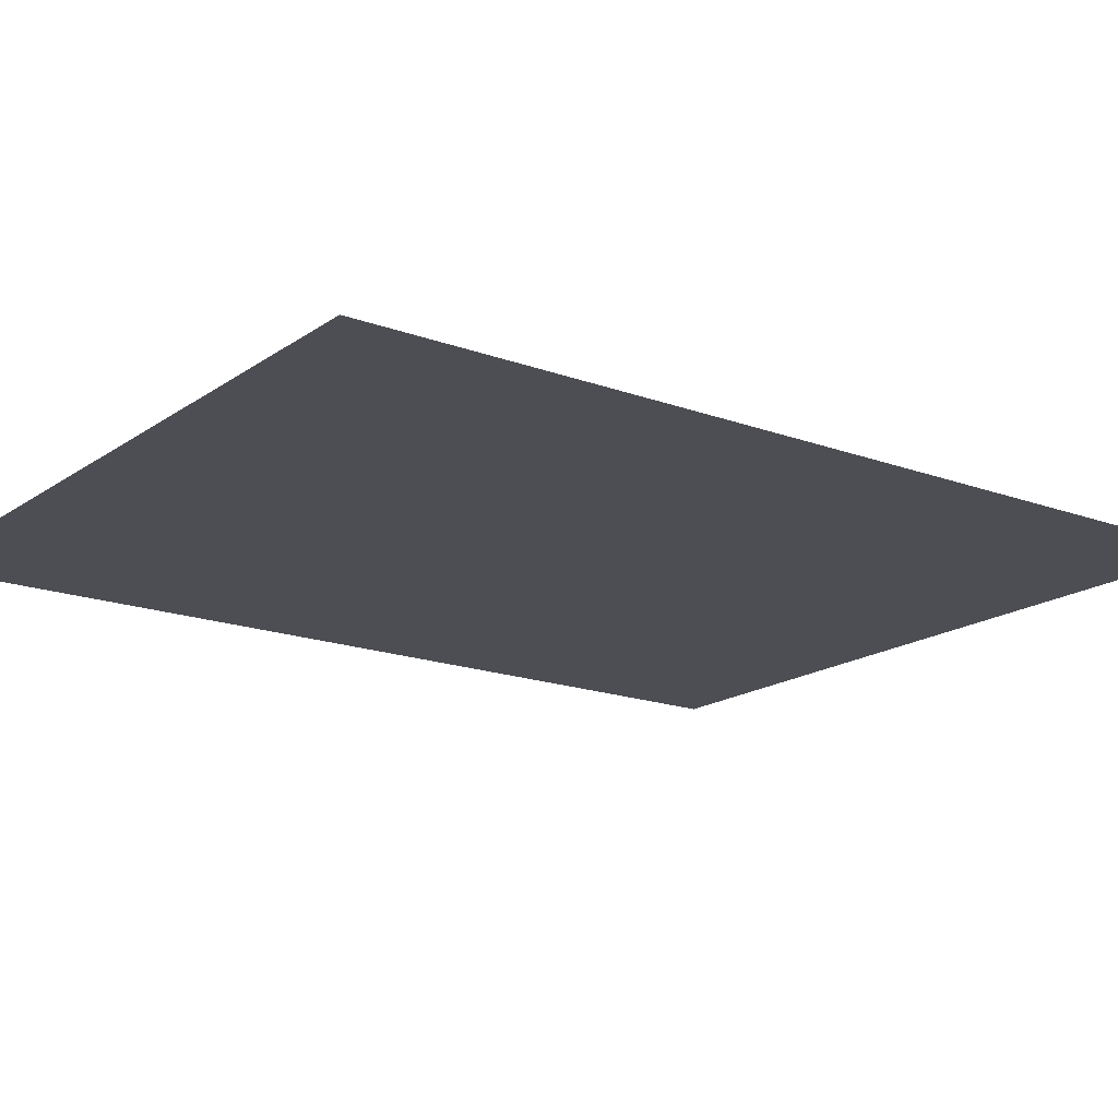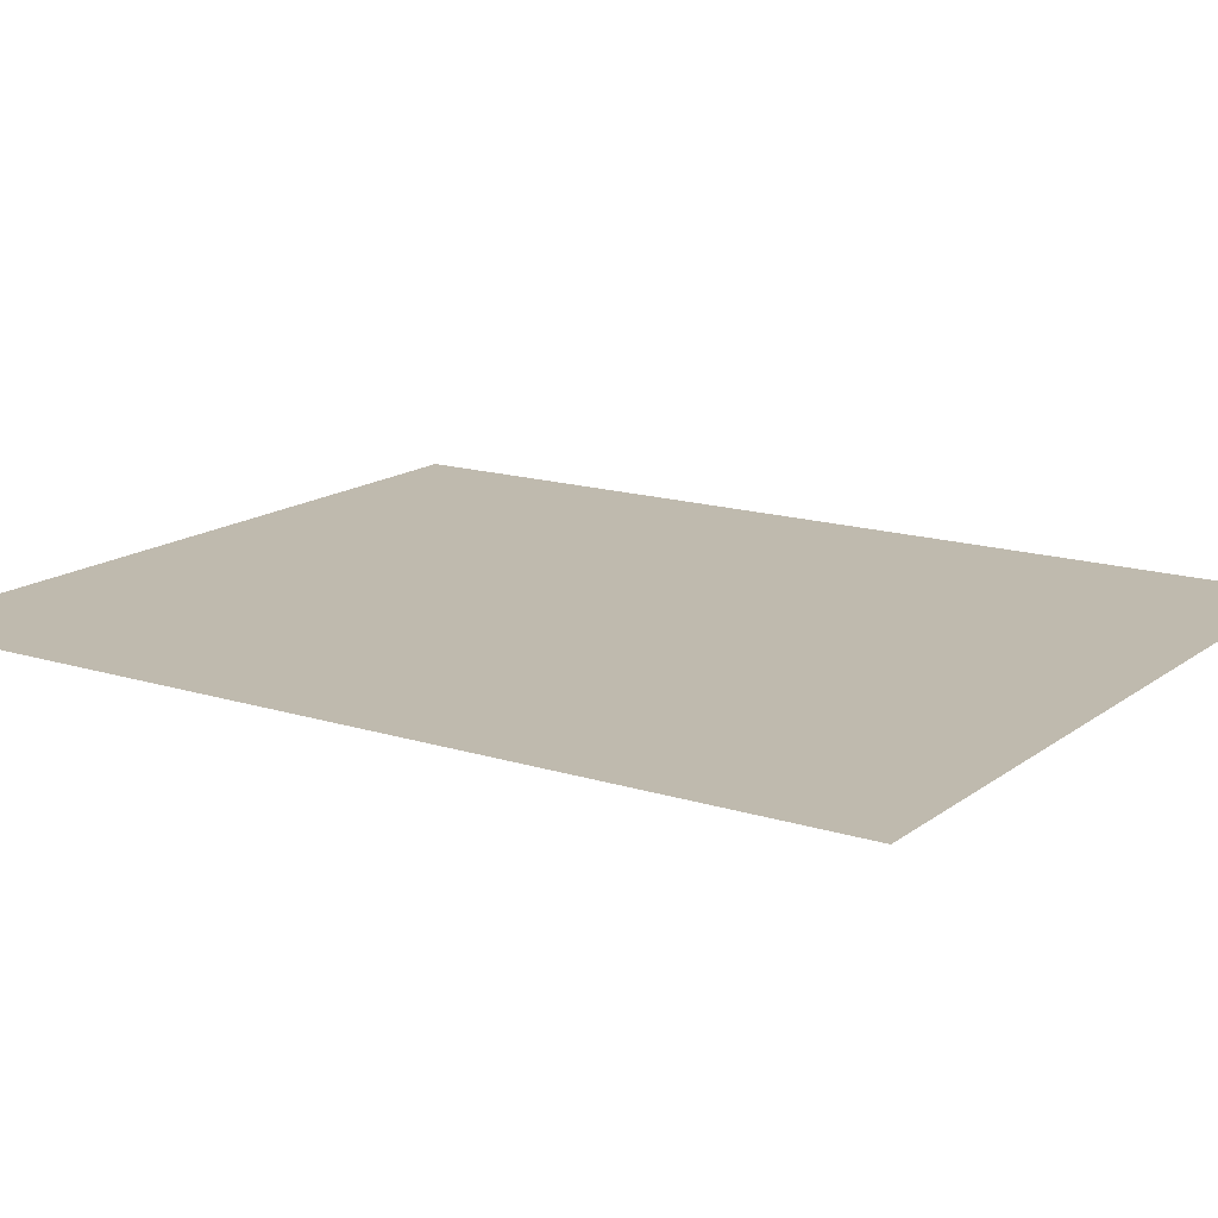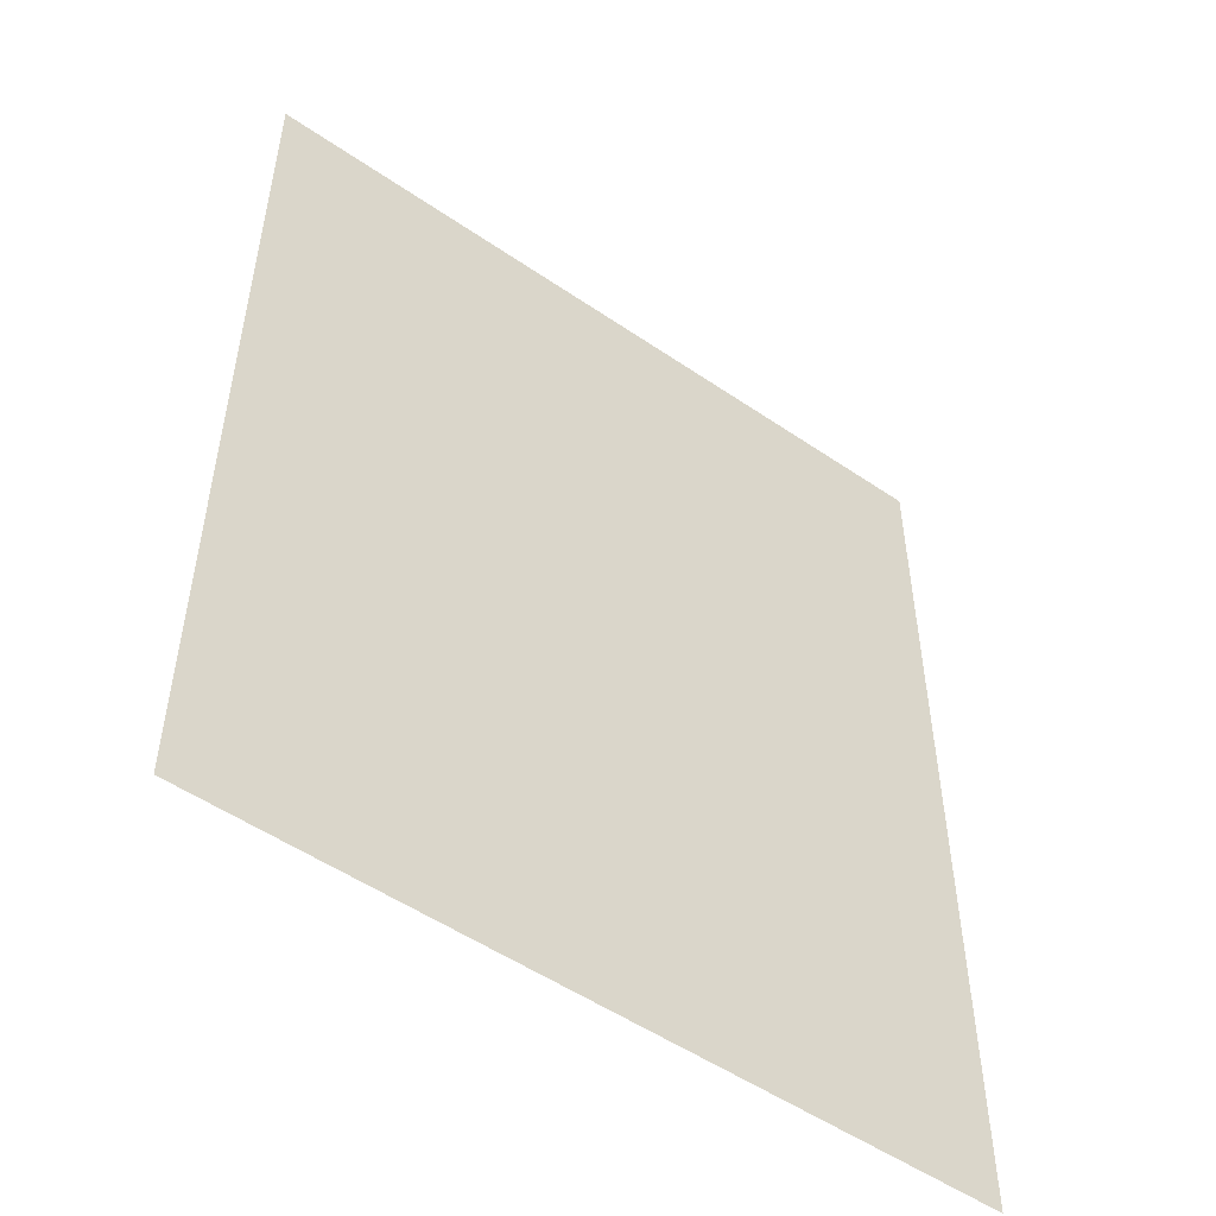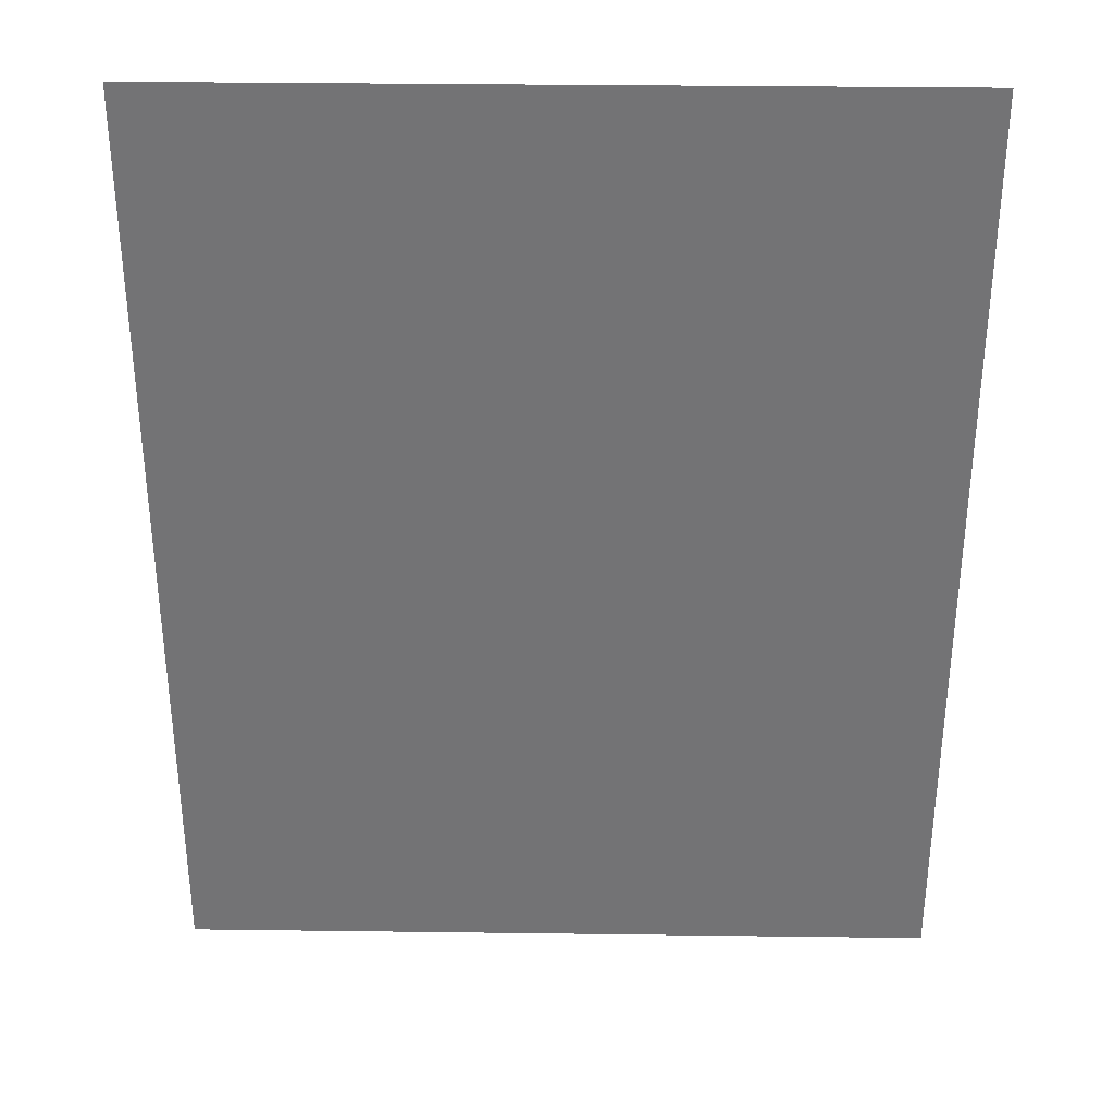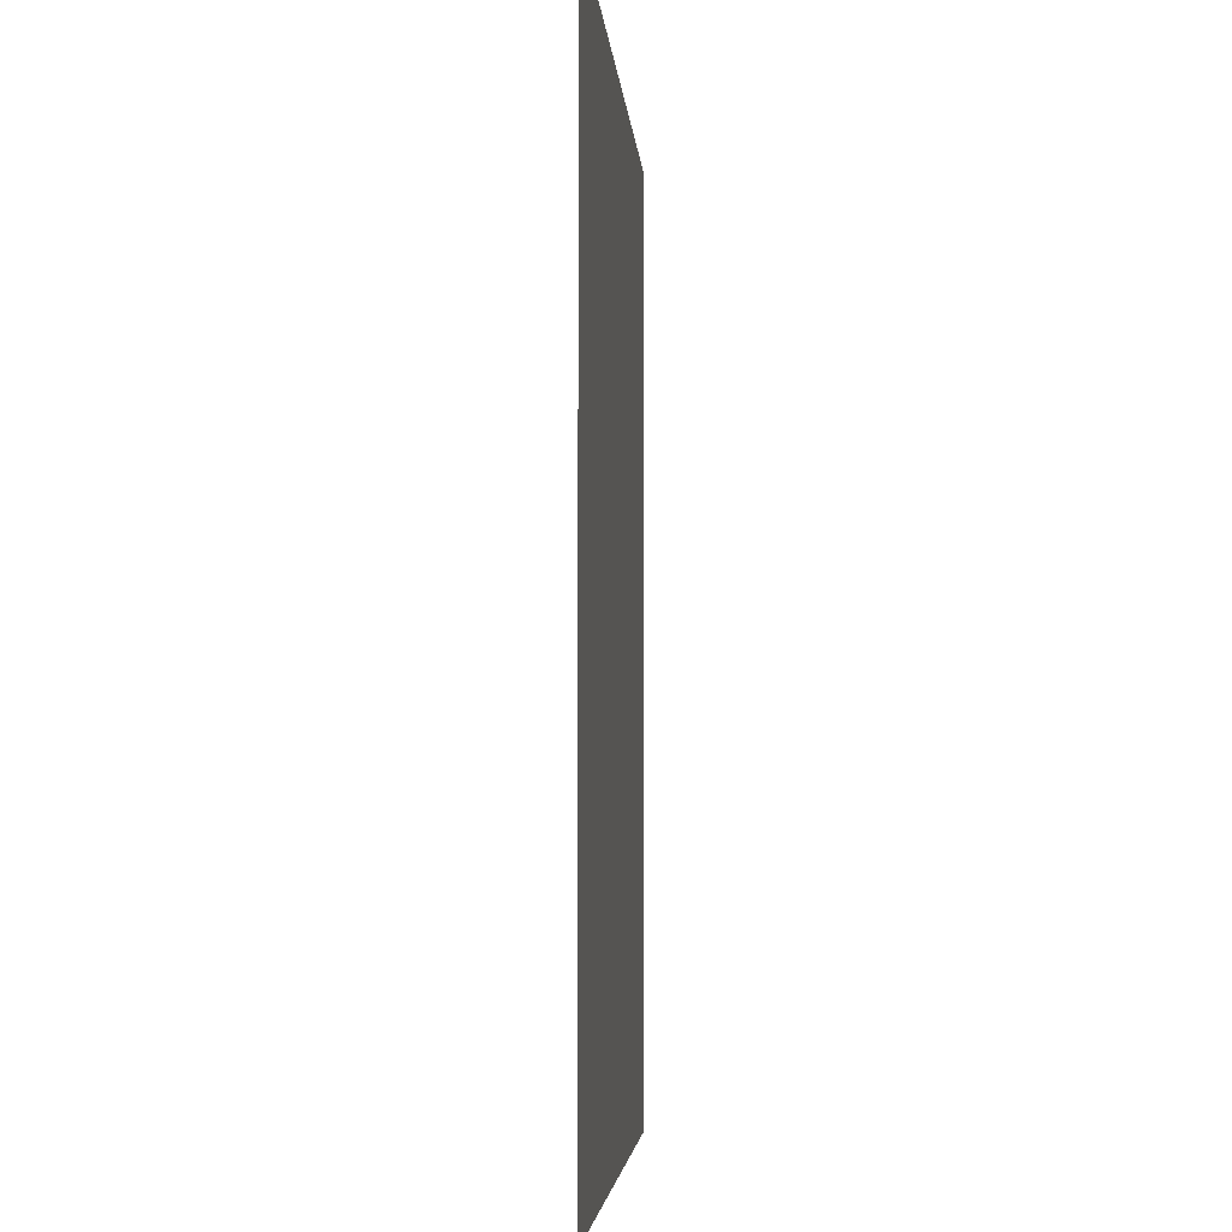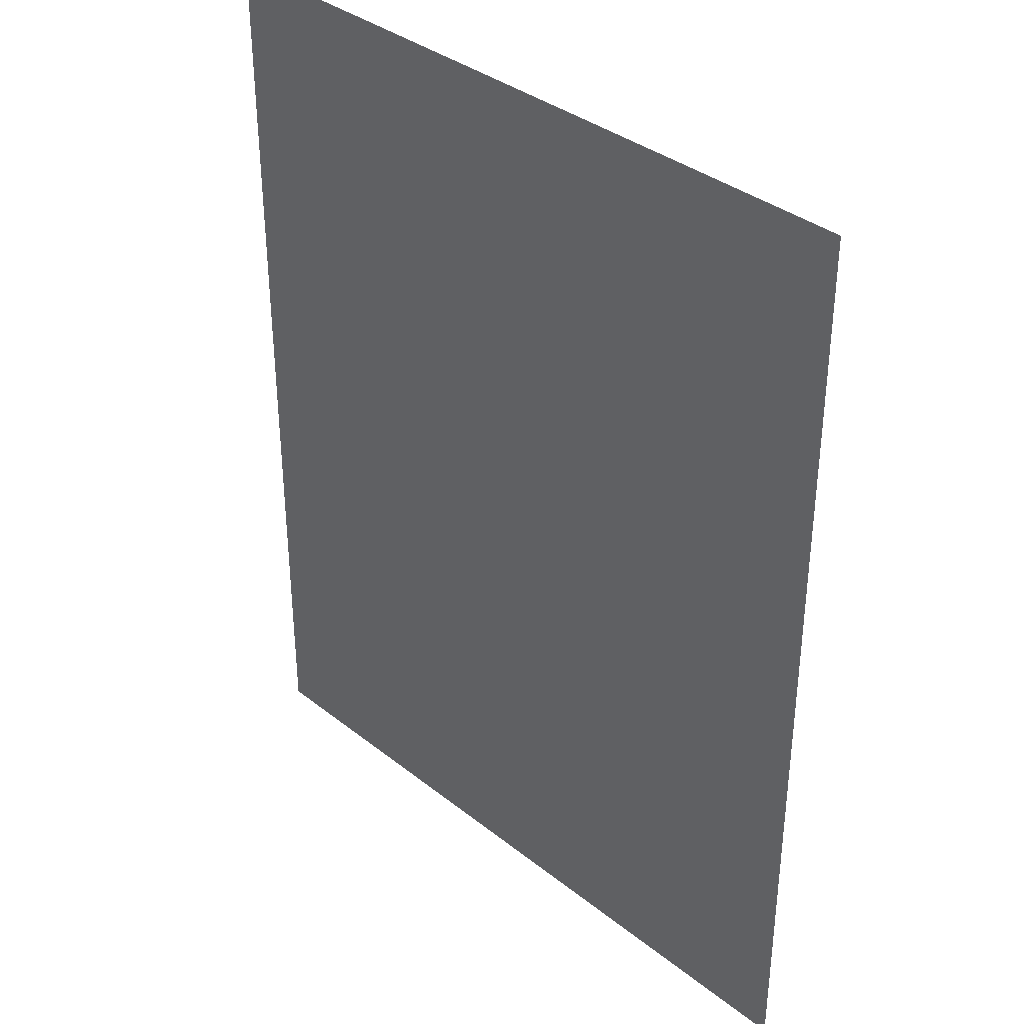
<metadata>
{"format":"obj","ext":"obj","renderer":"f3d","projection":"perspective","resolution":1024,"background":"white","views":[{"elev":-17.3,"azim":-126.4,"up":"+Y"},{"elev":15.5,"azim":123.6,"up":"+Y"},{"elev":-52.3,"azim":143.6,"up":"+Z"},{"elev":33.9,"azim":-179.0,"up":"+Z"},{"elev":-4.3,"azim":-85.9,"up":"+Z"},{"elev":36.2,"azim":45.8,"up":"+Z"}]}
</metadata>
<code>
v -1 0 1.25
v 1 0 1.25
v 1 0 -1.25
v -1 0 -1.25
o Floor
f 4 1 2 3

</code>
